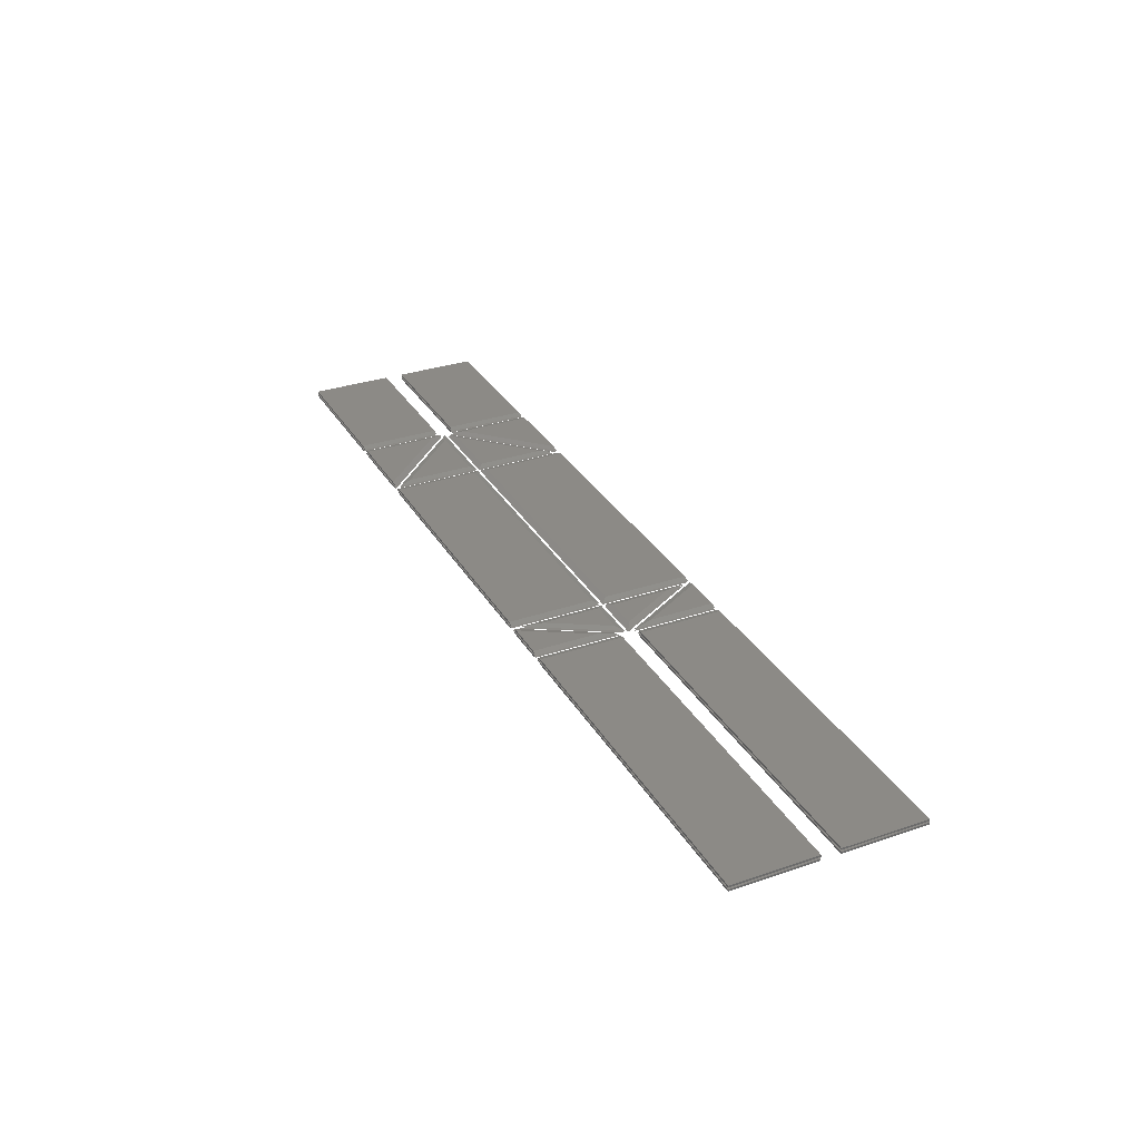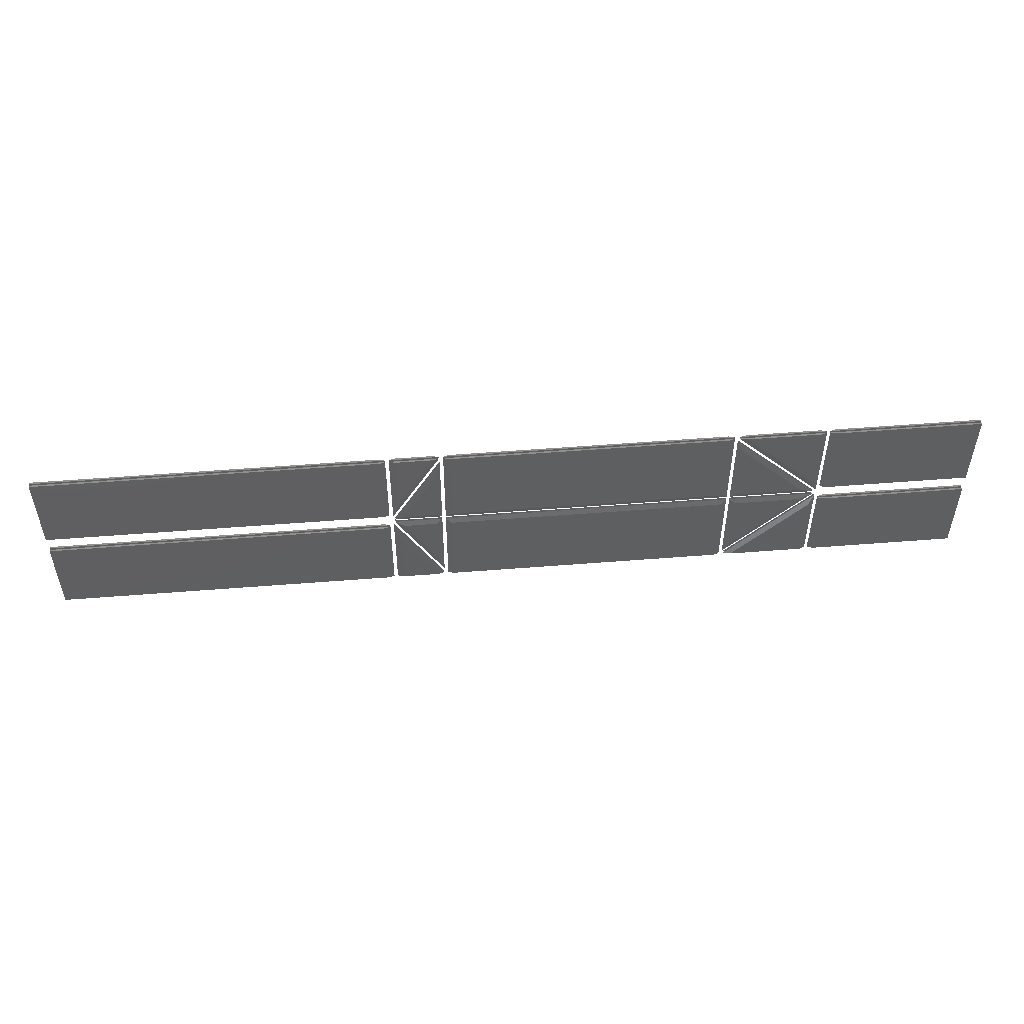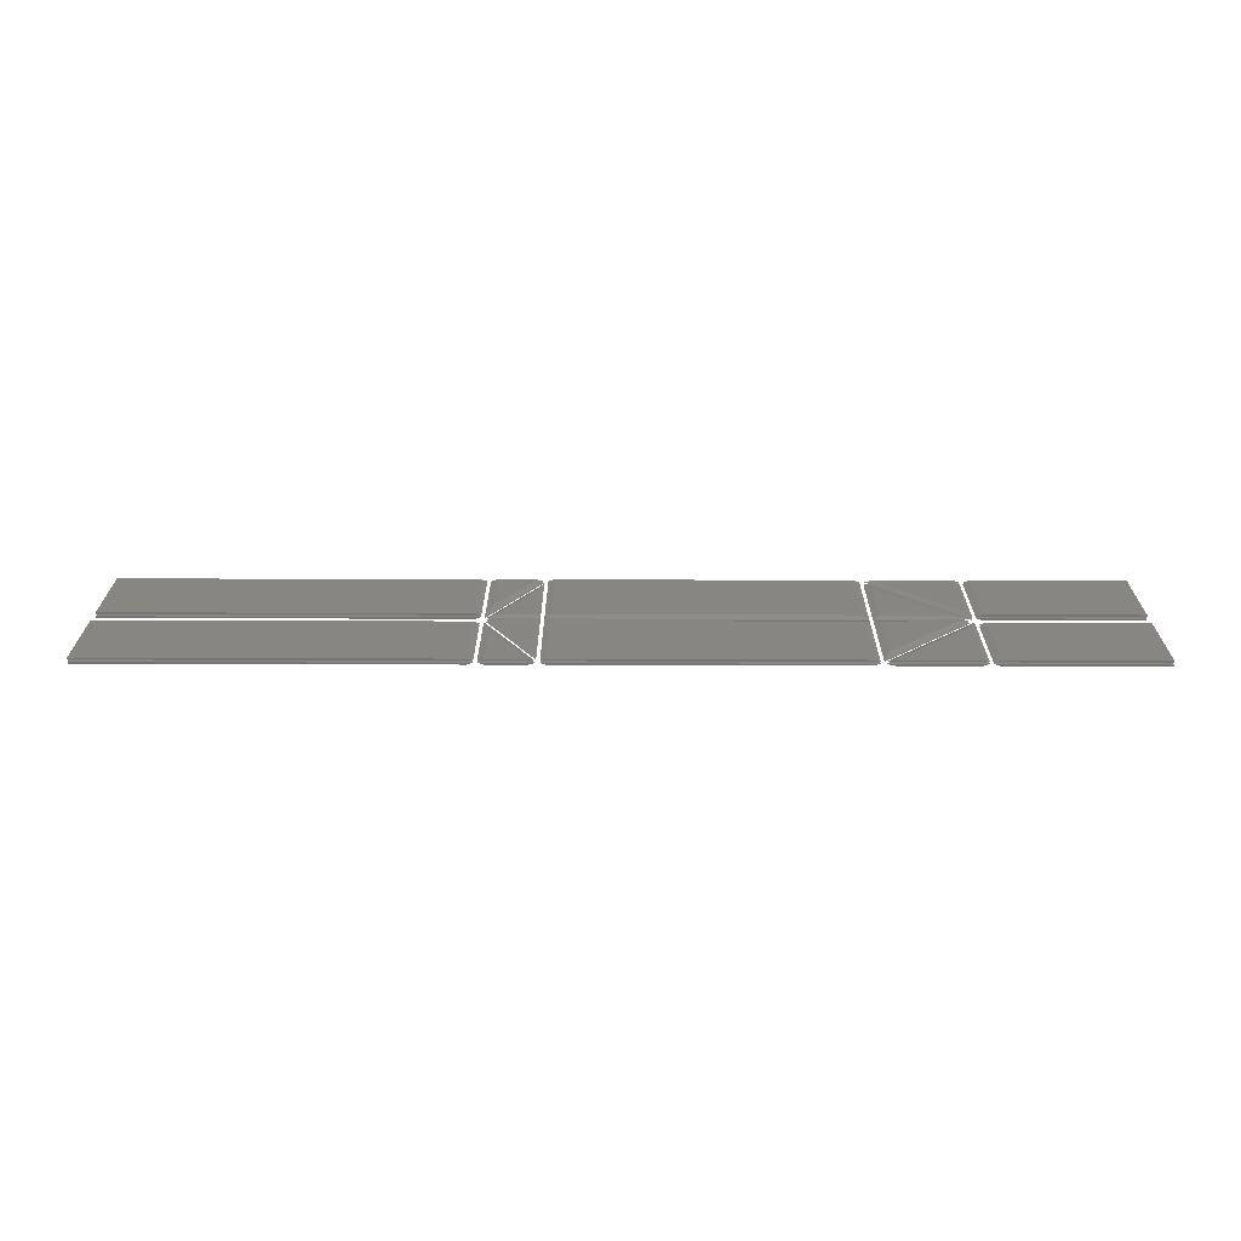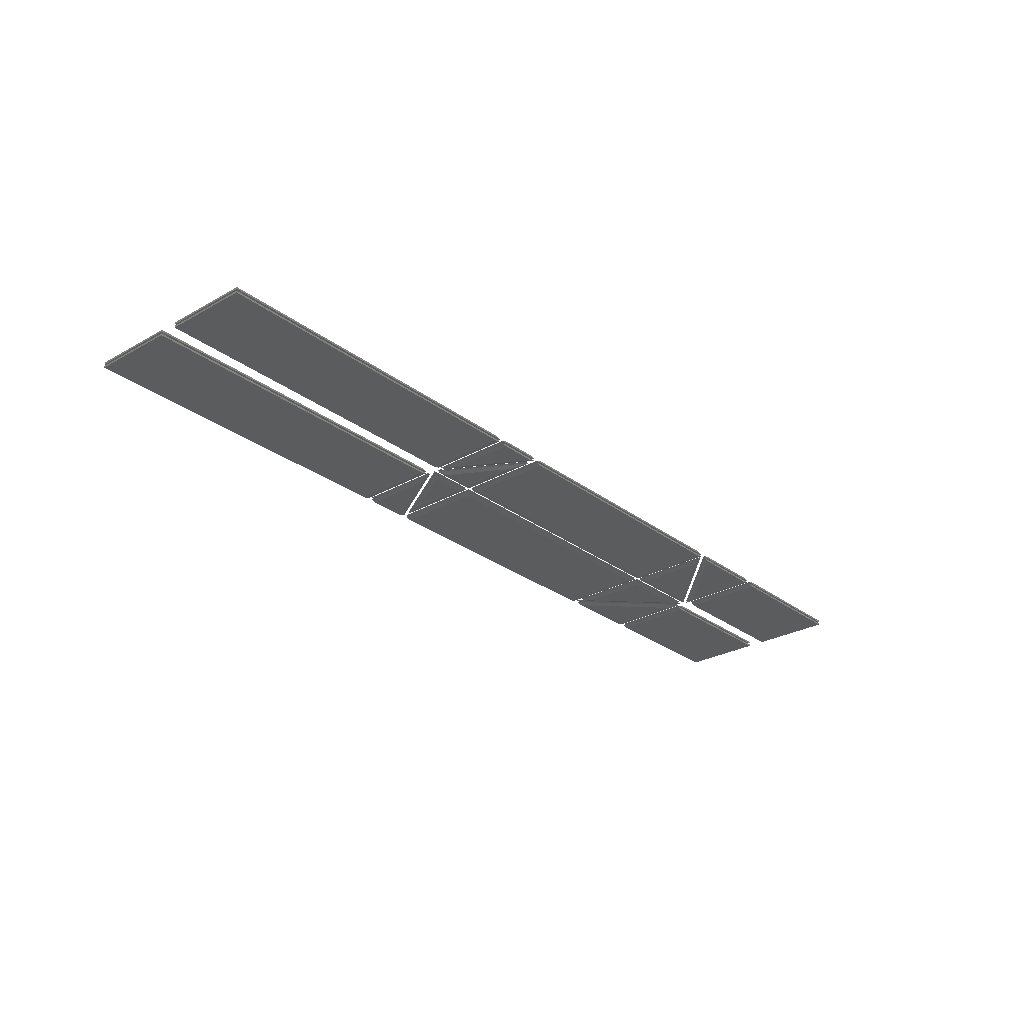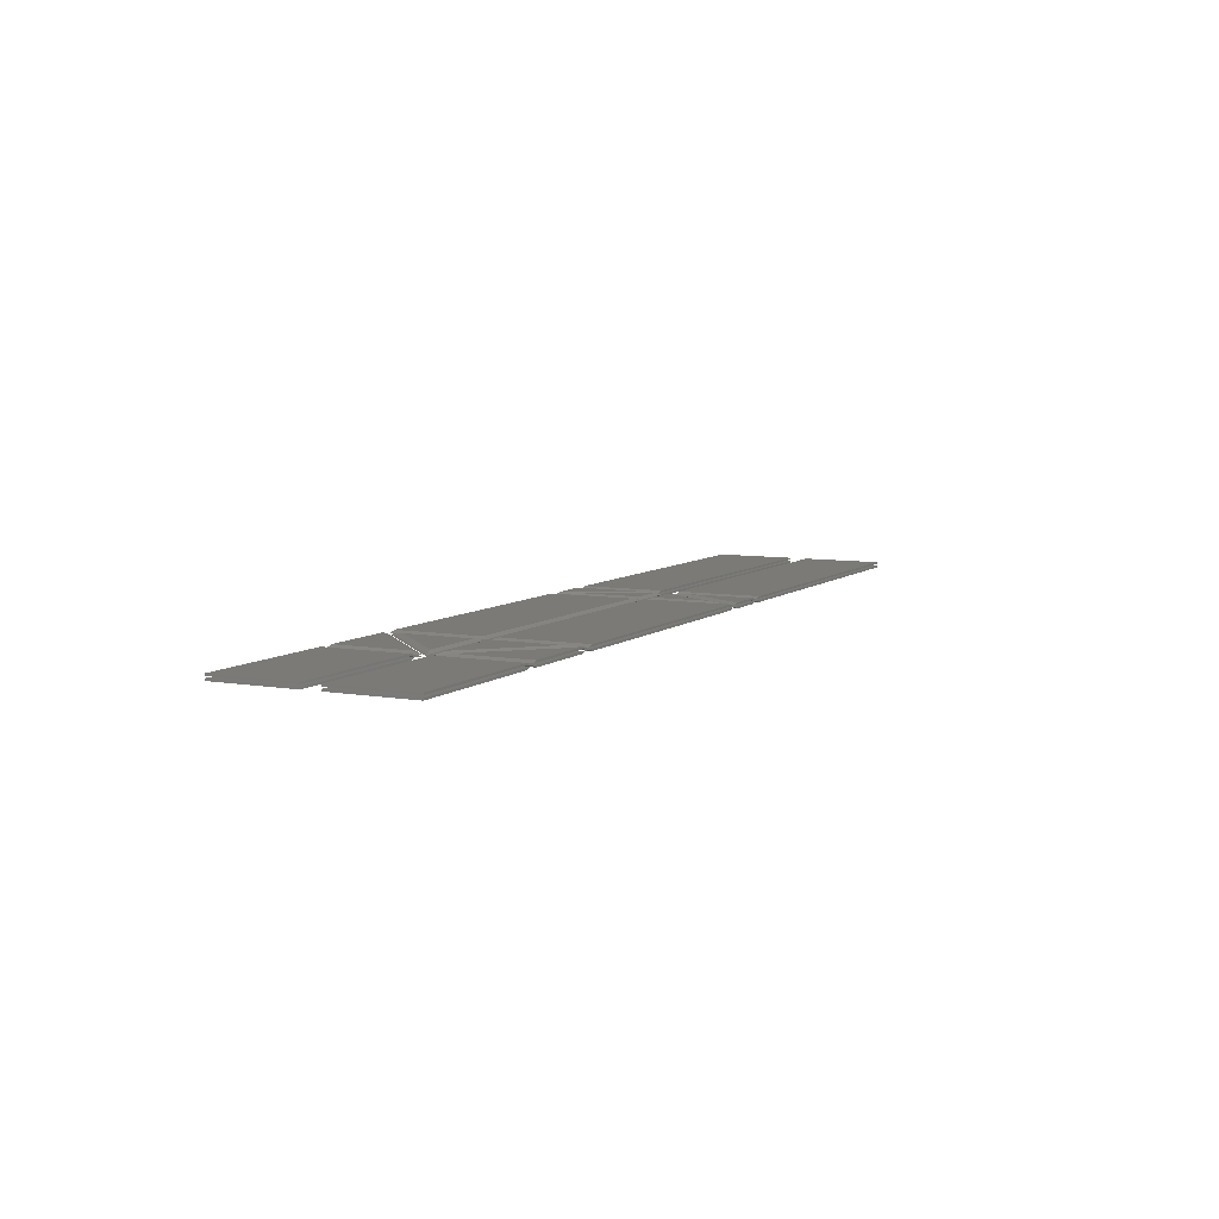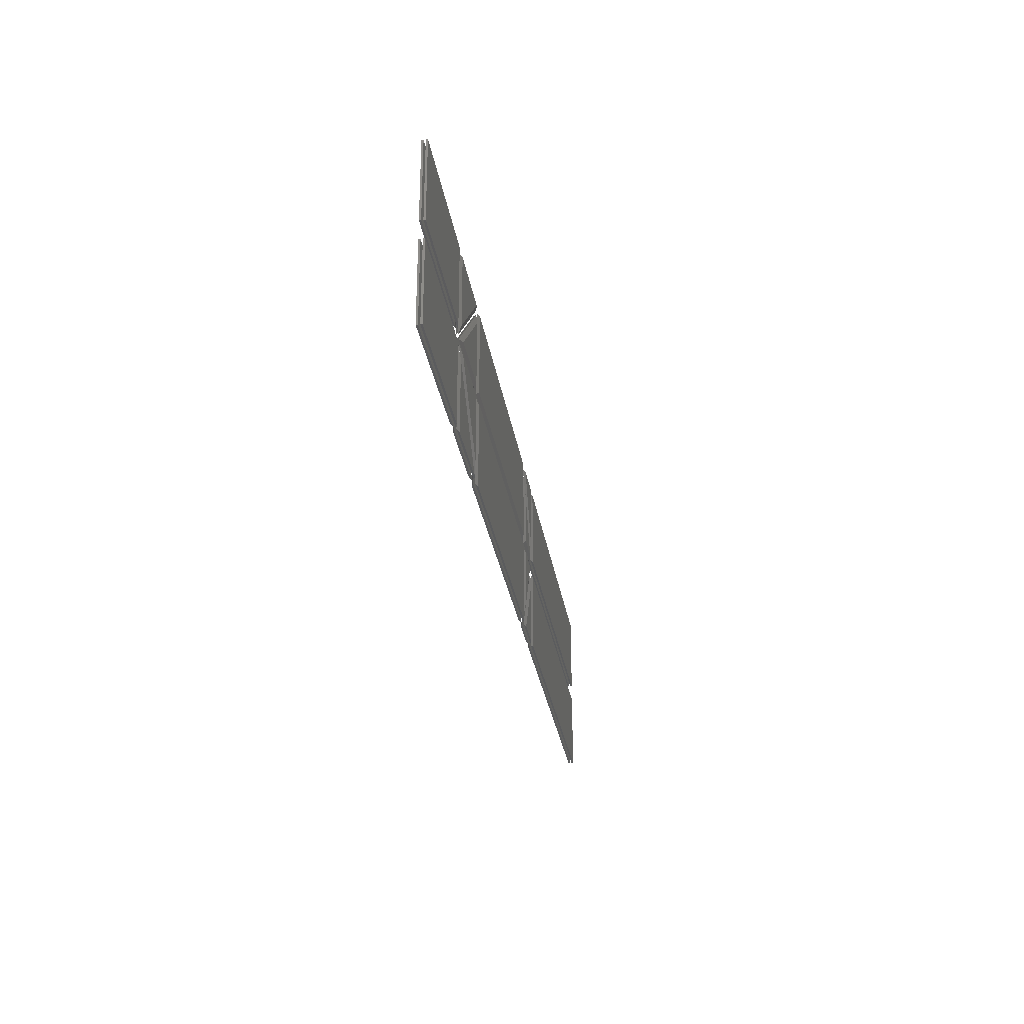
<metadata>
{"format":"stl","ext":"stl","renderer":"f3d","projection":"perspective","resolution":1024,"background":"white","views":[{"elev":31.6,"azim":-115.7,"up":"+Z"},{"elev":51.1,"azim":-5.0,"up":"+Y"},{"elev":22.5,"azim":0.4,"up":"+Z"},{"elev":-27.5,"azim":-49.1,"up":"+Z"},{"elev":7.4,"azim":116.5,"up":"+Z"},{"elev":-29.1,"azim":98.8,"up":"+Y"}]}
</metadata>
<code>
# stl→obj: 192 verts, 272 faces
v 46.66 12.96 0
v 50.97 20.42 0
v 50.97 12.96 0
v 45.42 12.24 0.24
v 51.69 23.1 0.24
v 51.69 12.24 0.24
v 45.42 12.24 0.48
v 51.69 23.1 0.48
v 51.69 12.24 0.48
v 46.66 12.96 0.72
v 50.97 20.42 0.72
v 50.97 12.96 0.72
v 50.82 24 0
v 45.96 15.58 0
v 45.96 24 0
v 51.65 24 0.24
v 45.24 12.9 0.24
v 45.24 24 0.24
v 51.65 24 0.48
v 45.24 12.9 0.48
v 45.24 24 0.48
v 50.82 24 0.72
v 45.96 15.58 0.72
v 45.96 24 0.72
v 46.66 11.04 0
v 50.97 11.04 0
v 50.97 3.583 0
v 45.42 11.76 0.24
v 51.69 11.76 0.24
v 51.69 0.8957 0.24
v 45.42 11.76 0.48
v 51.69 11.76 0.48
v 51.69 0.8957 0.48
v 46.66 11.04 0.72
v 50.97 11.04 0.72
v 50.97 3.583 0.72
v 90.89 12.96 0
v 90.89 21.68 0
v 99.61 12.96 0
v 90.17 12.24 0.24
v 90.17 23.42 0.24
v 101.3 12.24 0.24
v 90.17 12.24 0.48
v 90.17 23.42 0.48
v 101.3 12.24 0.48
v 90.89 12.96 0.72
v 90.89 21.68 0.72
v 99.61 12.96 0.72
v 101 14.32 0
v 91.29 24 0
v 101 24 0
v 101.7 12.58 0.24
v 90.27 24 0.24
v 101.7 24 0.24
v 101.7 12.58 0.48
v 90.27 24 0.48
v 101.7 24 0.48
v 101 14.32 0.72
v 91.29 24 0.72
v 101 24 0.72
v 90.89 11.04 0
v 99.61 11.04 0
v 90.89 2.318 0
v 90.17 11.76 0.24
v 101.3 11.76 0.24
v 90.17 0.5794 0.24
v 90.17 11.76 0.48
v 101.3 11.76 0.48
v 90.17 0.5794 0.48
v 90.89 11.04 0.72
v 99.61 11.04 0.72
v 90.89 2.318 0.72
v 45.96 8.417 0
v 50.82 0.001 0
v 45.96 0.001 0
v 45.24 11.1 0.24
v 51.65 0.001 0.24
v 45.24 0.001 0.24
v 45.24 11.1 0.48
v 51.65 0.001 0.48
v 45.24 0.001 0.48
v 45.96 8.417 0.72
v 50.82 0.001 0.72
v 45.96 0.001 0.72
v 91.29 0.001 0
v 101 9.682 0
v 101 0.001 0
v 90.27 0.001 0.24
v 101.7 11.42 0.24
v 101.7 0.001001 0.24
v 90.27 0.001 0.48
v 101.7 11.42 0.48
v 101.7 0.001001 0.48
v 91.29 0.001 0.72
v 101 9.682 0.72
v 101 0.001 0.72
v 44.04 13.2 0
v 0.001 13.2 0
v 0.001 24 0
v 44.04 24 0
v 44.76 13.2 0.24
v 0.001 13.2 0.24
v 0.001 24 0.24
v 44.76 24 0.24
v 44.76 13.2 0.48
v 0.001 13.2 0.48
v 0.001 24 0.48
v 44.76 24 0.48
v 44.04 13.2 0.72
v 0.001 13.2 0.72
v 0.001 24 0.72
v 44.04 24 0.72
v 0.001 10.8 0
v 44.04 10.8 0
v 44.04 0.001 0
v 0.001 0.001 0
v 0.001 10.8 0.24
v 44.76 10.8 0.24
v 44.76 0.001 0.24
v 0.001 0.001 0.24
v 0.001 10.8 0.48
v 44.76 10.8 0.48
v 44.76 0.001 0.48
v 0.001 0.001 0.48
v 0.001 10.8 0.72
v 44.04 10.8 0.72
v 44.04 0.001 0.72
v 0.001 0.001 0.72
v 121.9 13.2 0
v 102.9 13.2 0
v 102.9 24 0
v 121.9 24 0
v 121.9 13.2 0.24
v 102.2 13.2 0.24
v 102.2 24 0.24
v 121.9 24 0.24
v 121.9 13.2 0.48
v 102.2 13.2 0.48
v 102.2 24 0.48
v 121.9 24 0.48
v 121.9 13.2 0.72
v 102.9 13.2 0.72
v 102.9 24 0.72
v 121.9 24 0.72
v 102.9 10.8 0
v 121.9 10.8 0
v 121.9 0.001001 0
v 102.9 0.001001 0
v 102.2 10.8 0.24
v 121.9 10.8 0.24
v 121.9 0.001001 0.24
v 102.2 0.001001 0.24
v 102.2 10.8 0.48
v 121.9 10.8 0.48
v 121.9 0.001001 0.48
v 102.2 0.001001 0.48
v 102.9 10.8 0.72
v 121.9 10.8 0.72
v 121.9 0.001001 0.72
v 102.9 0.001001 0.72
v 52.89 24 0
v 88.97 24 0
v 88.97 12.96 0
v 52.89 12.96 0
v 52.17 24 0.24
v 89.69 24 0.24
v 89.69 12.24 0.24
v 52.17 12.24 0.24
v 52.17 24 0.48
v 89.69 24 0.48
v 89.69 12.24 0.48
v 52.17 12.24 0.48
v 52.89 24 0.72
v 88.97 24 0.72
v 88.97 12.96 0.72
v 52.89 12.96 0.72
v 88.97 0.001 0
v 52.89 0.001 0
v 52.89 11.04 0
v 88.97 11.04 0
v 89.69 0.001 0.24
v 52.17 0.001 0.24
v 52.17 11.76 0.24
v 89.69 11.76 0.24
v 89.69 0.001 0.48
v 52.17 0.001 0.48
v 52.17 11.76 0.48
v 89.69 11.76 0.48
v 88.97 0.001 0.72
v 52.89 0.001 0.72
v 52.89 11.04 0.72
v 88.97 11.04 0.72
f 1 2 3
f 2 1 4
f 5 2 4
f 3 2 5
f 6 3 5
f 1 3 6
f 4 1 6
f 4 6 5
f 7 8 9
f 8 7 10
f 11 8 10
f 9 8 11
f 12 9 11
f 7 9 12
f 10 7 12
f 10 12 11
f 13 14 15
f 14 13 16
f 17 14 16
f 15 14 17
f 18 15 17
f 13 15 18
f 16 13 18
f 16 18 17
f 19 20 21
f 20 19 22
f 23 20 22
f 21 20 23
f 24 21 23
f 19 21 24
f 22 19 24
f 22 24 23
f 25 26 27
f 26 25 28
f 29 26 28
f 27 26 29
f 30 27 29
f 25 27 30
f 28 25 30
f 28 30 29
f 31 32 33
f 32 31 34
f 35 32 34
f 33 32 35
f 36 33 35
f 31 33 36
f 34 31 36
f 34 36 35
f 37 38 39
f 38 37 40
f 41 38 40
f 39 38 41
f 42 39 41
f 37 39 42
f 40 37 42
f 40 42 41
f 43 44 45
f 44 43 46
f 47 44 46
f 45 44 47
f 48 45 47
f 43 45 48
f 46 43 48
f 46 48 47
f 49 50 51
f 50 49 52
f 53 50 52
f 51 50 53
f 54 51 53
f 49 51 54
f 52 49 54
f 52 54 53
f 55 56 57
f 56 55 58
f 59 56 58
f 57 56 59
f 60 57 59
f 55 57 60
f 58 55 60
f 58 60 59
f 61 62 63
f 62 61 64
f 65 62 64
f 63 62 65
f 66 63 65
f 61 63 66
f 64 61 66
f 64 66 65
f 67 68 69
f 68 67 70
f 71 68 70
f 69 68 71
f 72 69 71
f 67 69 72
f 70 67 72
f 70 72 71
f 73 74 75
f 74 73 76
f 77 74 76
f 75 74 77
f 78 75 77
f 73 75 78
f 76 73 78
f 76 78 77
f 79 80 81
f 80 79 82
f 83 80 82
f 81 80 83
f 84 81 83
f 79 81 84
f 82 79 84
f 82 84 83
f 85 86 87
f 86 85 88
f 89 86 88
f 87 86 89
f 90 87 89
f 85 87 90
f 88 85 90
f 88 90 89
f 91 92 93
f 92 91 94
f 95 92 94
f 93 92 95
f 96 93 95
f 91 93 96
f 94 91 96
f 94 96 95
f 97 98 99
f 97 99 100
f 98 97 101
f 102 98 101
f 99 98 102
f 103 99 102
f 100 99 103
f 104 100 103
f 97 100 104
f 101 97 104
f 101 103 102
f 101 104 103
f 105 106 107
f 105 107 108
f 106 105 109
f 110 106 109
f 107 106 110
f 111 107 110
f 108 107 111
f 112 108 111
f 105 108 112
f 109 105 112
f 109 111 110
f 109 112 111
f 113 114 115
f 113 115 116
f 114 113 117
f 118 114 117
f 115 114 118
f 119 115 118
f 116 115 119
f 120 116 119
f 113 116 120
f 117 113 120
f 117 119 118
f 117 120 119
f 121 122 123
f 121 123 124
f 122 121 125
f 126 122 125
f 123 122 126
f 127 123 126
f 124 123 127
f 128 124 127
f 121 124 128
f 125 121 128
f 125 127 126
f 125 128 127
f 129 130 131
f 129 131 132
f 130 129 133
f 134 130 133
f 131 130 134
f 135 131 134
f 132 131 135
f 136 132 135
f 129 132 136
f 133 129 136
f 133 135 134
f 133 136 135
f 137 138 139
f 137 139 140
f 138 137 141
f 142 138 141
f 139 138 142
f 143 139 142
f 140 139 143
f 144 140 143
f 137 140 144
f 141 137 144
f 141 143 142
f 141 144 143
f 145 146 147
f 145 147 148
f 146 145 149
f 150 146 149
f 147 146 150
f 151 147 150
f 148 147 151
f 152 148 151
f 145 148 152
f 149 145 152
f 149 151 150
f 149 152 151
f 153 154 155
f 153 155 156
f 154 153 157
f 158 154 157
f 155 154 158
f 159 155 158
f 156 155 159
f 160 156 159
f 153 156 160
f 157 153 160
f 157 159 158
f 157 160 159
f 161 162 163
f 161 163 164
f 162 161 165
f 166 162 165
f 163 162 166
f 167 163 166
f 164 163 167
f 168 164 167
f 161 164 168
f 165 161 168
f 165 167 166
f 165 168 167
f 169 170 171
f 169 171 172
f 170 169 173
f 174 170 173
f 171 170 174
f 175 171 174
f 172 171 175
f 176 172 175
f 169 172 176
f 173 169 176
f 173 175 174
f 173 176 175
f 177 178 179
f 177 179 180
f 178 177 181
f 182 178 181
f 179 178 182
f 183 179 182
f 180 179 183
f 184 180 183
f 177 180 184
f 181 177 184
f 181 183 182
f 181 184 183
f 185 186 187
f 185 187 188
f 186 185 189
f 190 186 189
f 187 186 190
f 191 187 190
f 188 187 191
f 192 188 191
f 185 188 192
f 189 185 192
f 189 191 190
f 189 192 191

</code>
